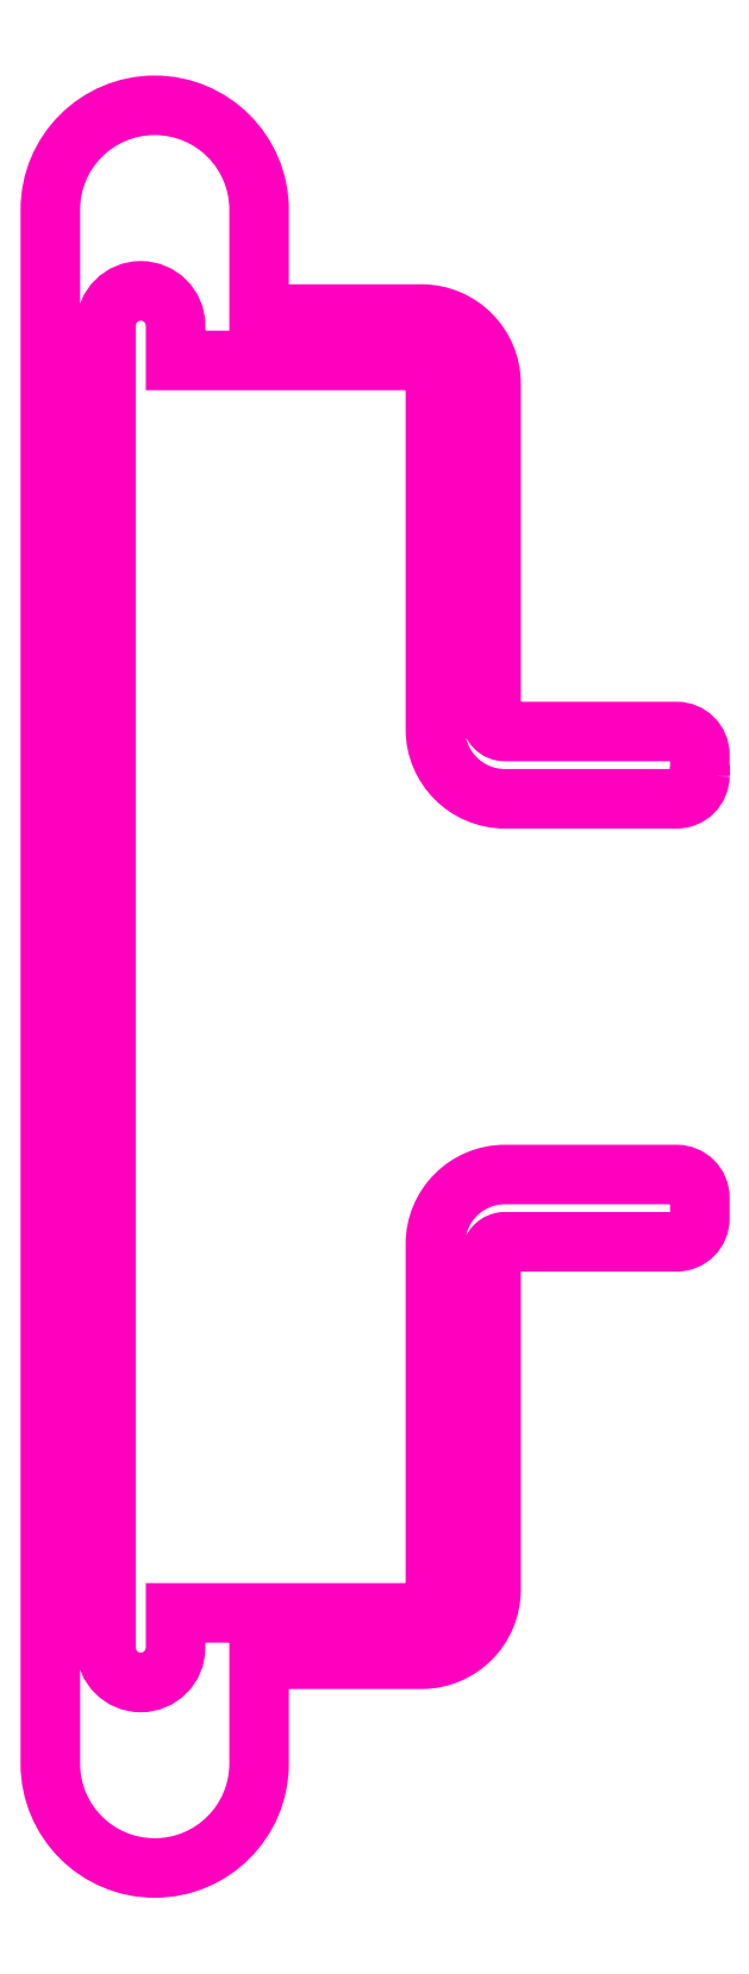
<metadata>
{"format":"dxf","ext":"dxf","renderer":"ezdxf+matplotlib","layout":"modelspace","background":"white","min_lineweight":24,"dpi":150}
</metadata>
<code>
0
SECTION
2
ENTITIES
0
POLYLINE
8
ANA
66
     1
10
0
20
0
30
0
0
VERTEX
8
ANA
10
274.5
20
248.2
30
0
0
VERTEX
8
ANA
10
274.5
20
248
30
0
0
VERTEX
8
ANA
10
274.5
20
248.4
30
0
42
0.4142
0
VERTEX
8
ANA
10
274
20
248.9
30
0
0
VERTEX
8
ANA
10
270.3
20
248.9
30
0
42
-0.4142
0
VERTEX
8
ANA
10
270
20
249.2
30
0
0
VERTEX
8
ANA
10
270
20
256.4
30
0
42
0.4142
0
VERTEX
8
ANA
10
268.5
20
257.9
30
0
0
VERTEX
8
ANA
10
265
20
257.9
30
0
0
VERTEX
8
ANA
10
265
20
260.2
30
0
42
1
0
VERTEX
8
ANA
10
260.5
20
260.2
30
0
0
VERTEX
8
ANA
10
260.5
20
226.7
30
0
42
1
0
VERTEX
8
ANA
10
265
20
226.7
30
0
0
VERTEX
8
ANA
10
265
20
228.9
30
0
0
VERTEX
8
ANA
10
268.5
20
228.9
30
0
42
0.4142
0
VERTEX
8
ANA
10
270
20
230.4
30
0
0
VERTEX
8
ANA
10
270
20
237.6
30
0
42
-0.4142
0
VERTEX
8
ANA
10
270.3
20
237.9
30
0
0
VERTEX
8
ANA
10
274
20
237.9
30
0
42
0.4142
0
VERTEX
8
ANA
10
274.5
20
238.4
30
0
0
VERTEX
8
ANA
10
274.5
20
238.9
30
0
42
0.4142
0
VERTEX
8
ANA
10
274
20
239.4
30
0
0
VERTEX
8
ANA
10
270.3
20
239.4
30
0
42
0.4142
0
VERTEX
8
ANA
10
268.8
20
237.9
30
0
0
VERTEX
8
ANA
10
268.8
20
230.4
30
0
42
-0.4142
0
VERTEX
8
ANA
10
268.3
20
229.9
30
0
0
VERTEX
8
ANA
10
263.2
20
229.9
30
0
0
VERTEX
8
ANA
10
263.2
20
229.2
30
0
42
-1
0
VERTEX
8
ANA
10
261.7
20
229.2
30
0
0
VERTEX
8
ANA
10
261.7
20
257.7
30
0
42
-1
0
VERTEX
8
ANA
10
263.2
20
257.7
30
0
0
VERTEX
8
ANA
10
263.2
20
256.9
30
0
0
VERTEX
8
ANA
10
268.3
20
256.9
30
0
42
-0.4142
0
VERTEX
8
ANA
10
268.8
20
256.4
30
0
0
VERTEX
8
ANA
10
268.8
20
249
30
0
42
0.4142
0
VERTEX
8
ANA
10
270.3
20
247.5
30
0
0
VERTEX
8
ANA
10
274
20
247.5
30
0
42
0.4142
0
VERTEX
8
ANA
10
274.5
20
248
30
0
0
SEQEND
8
ANA
0
ENDSEC
0
EOF

</code>
